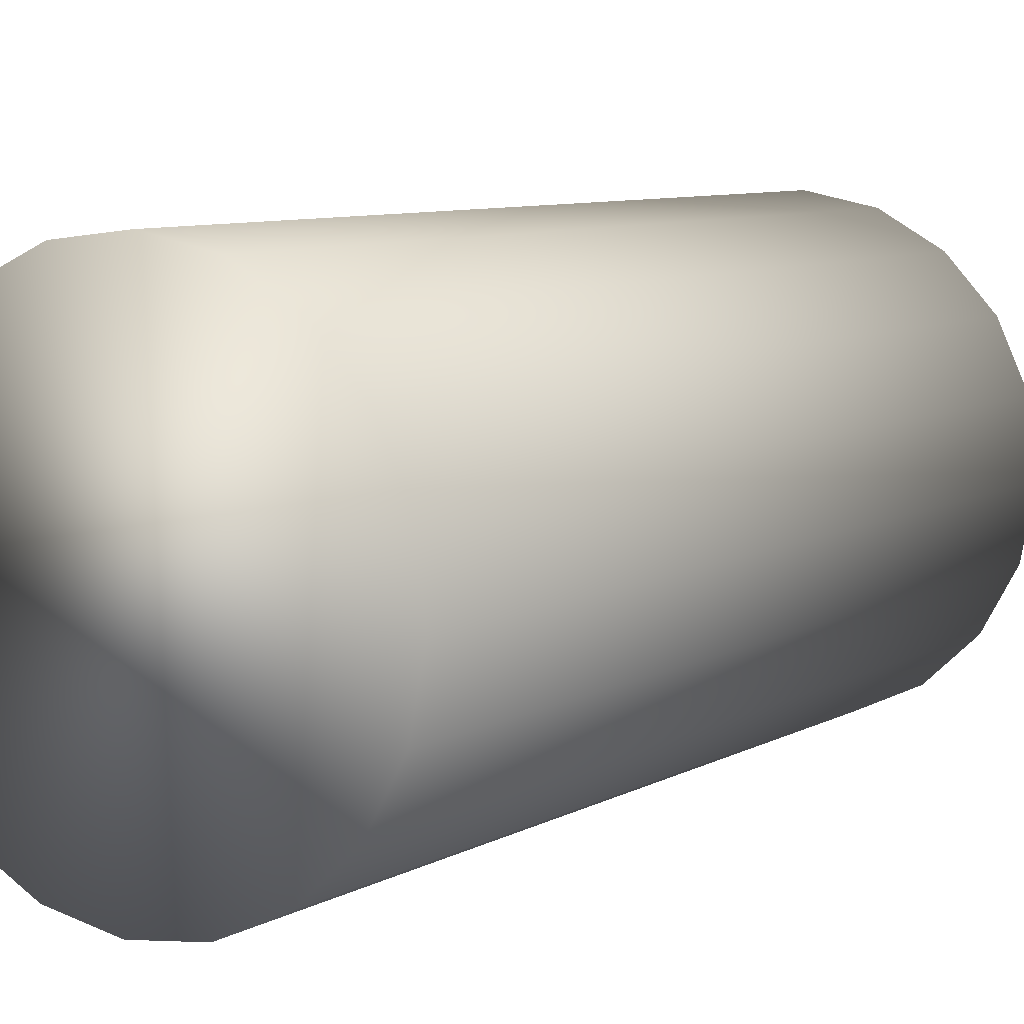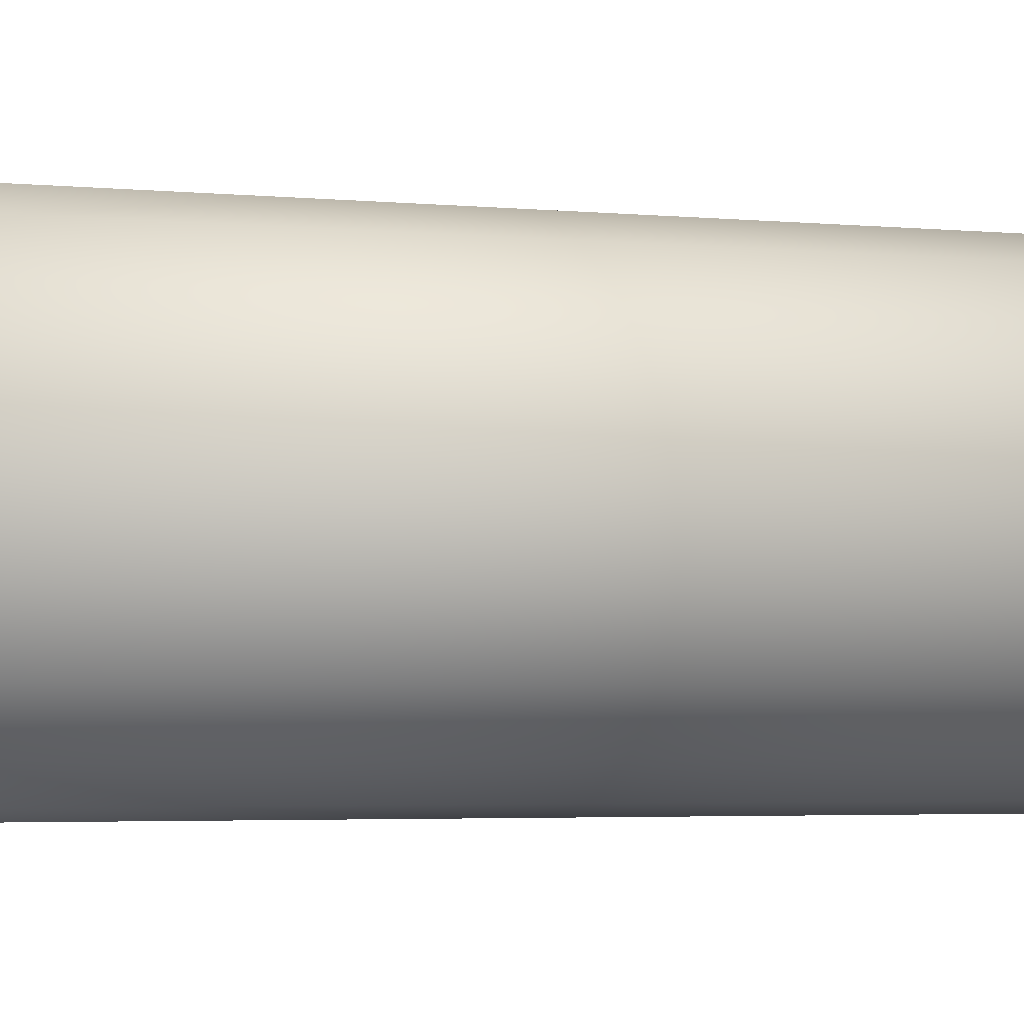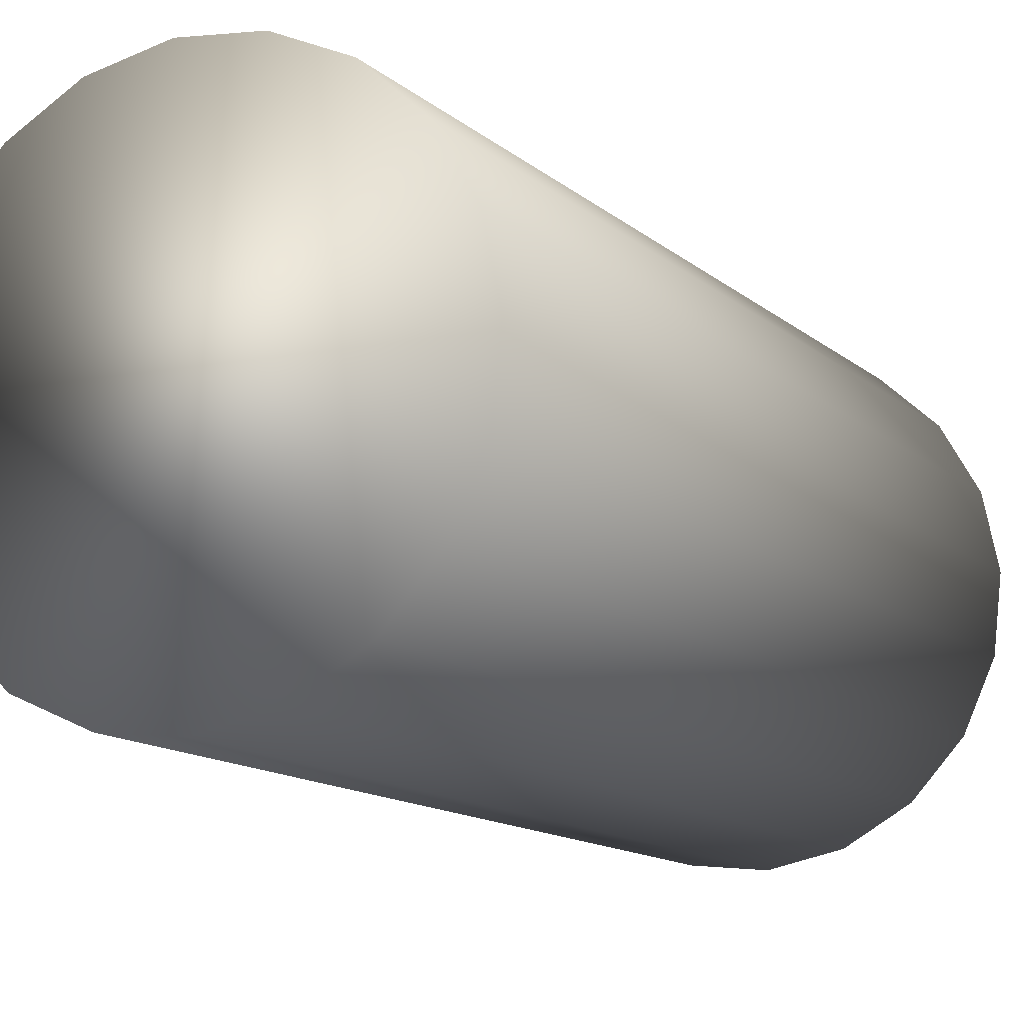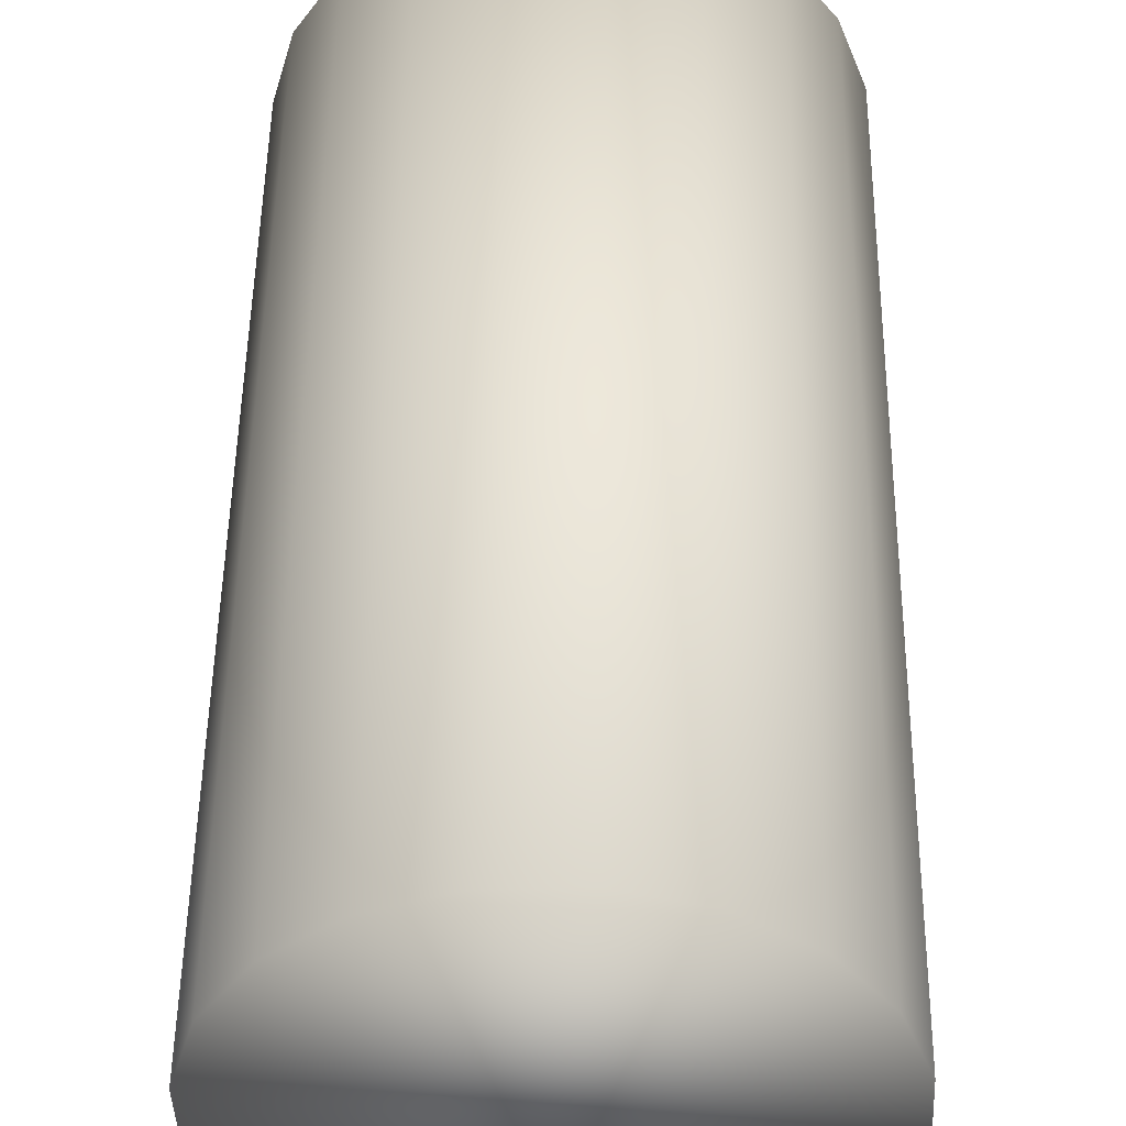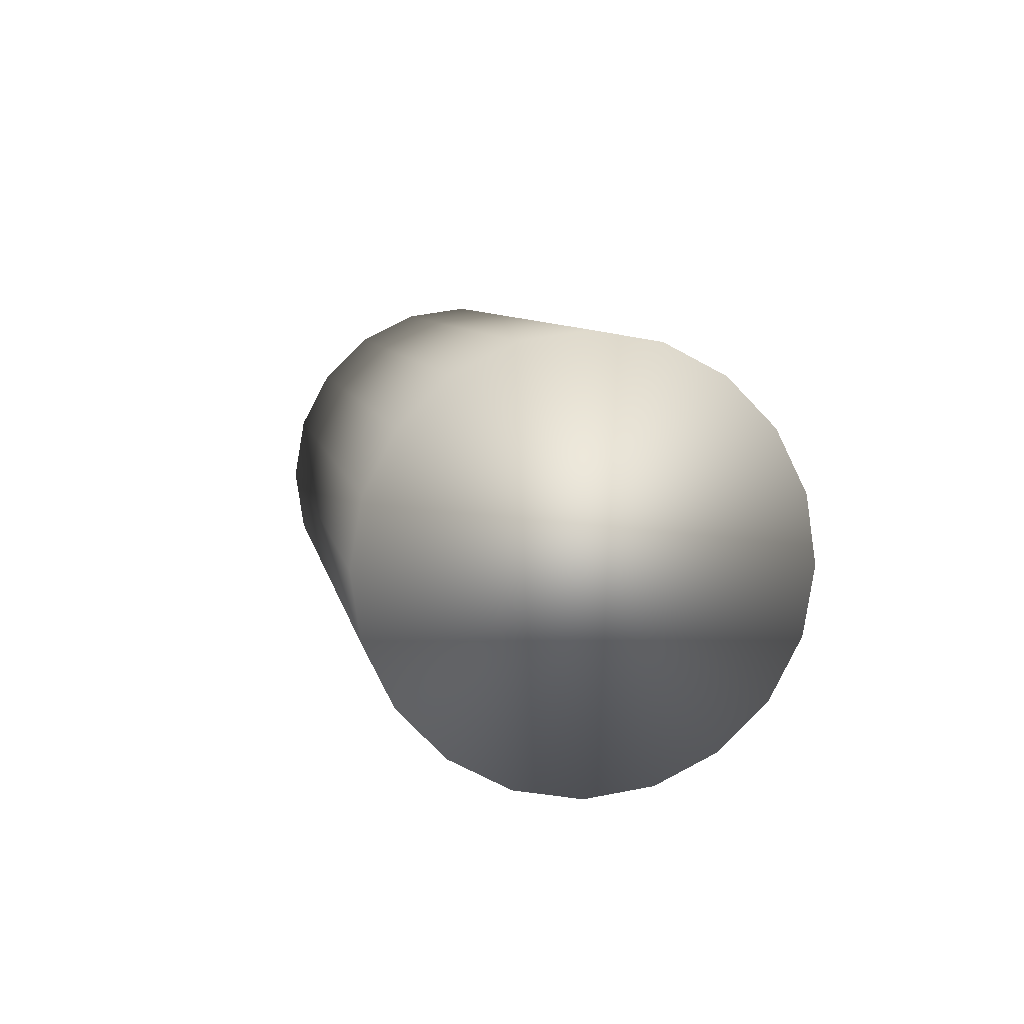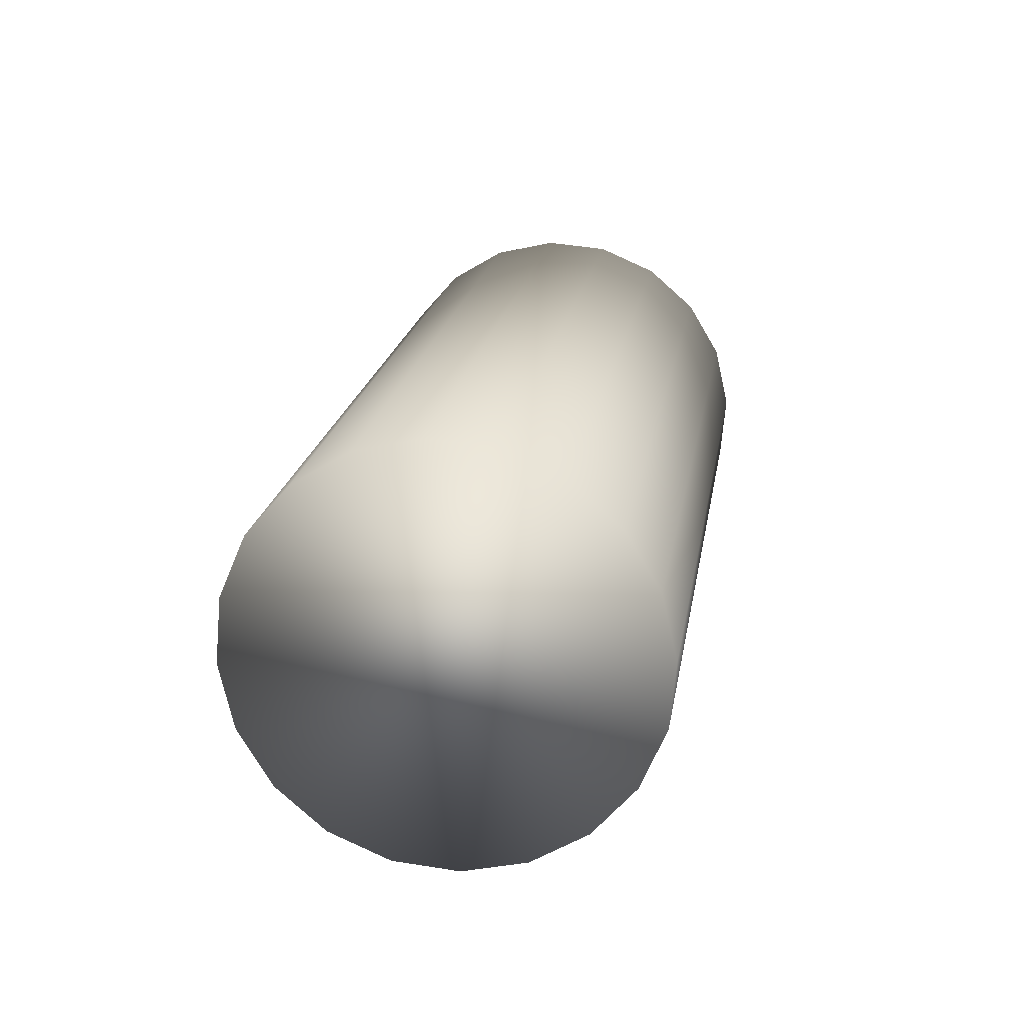
<metadata>
{"format":"obj","ext":"obj","renderer":"f3d","projection":"perspective","resolution":1024,"background":"white","views":[{"elev":-0.9,"azim":-140.1,"up":"+Z"},{"elev":21.1,"azim":81.3,"up":"+Z"},{"elev":-4.2,"azim":34.7,"up":"+Z"},{"elev":40.4,"azim":-172.4,"up":"+Z"},{"elev":-79.6,"azim":-26.1,"up":"+Y"},{"elev":-65.9,"azim":105.2,"up":"+Y"}]}
</metadata>
<code>
v 0.004198 -0.02603 0.006765
v 0.001673 -0.005055 0.004131
v 0.002514 -0.02622 0.006833
v -1e-05 -0.005249 0.004199
v 0.000901 -0.02647 0.006378
v -0.001623 -0.005501 0.003744
v -0.000485 -0.02676 0.005445
v -0.003009 -0.005785 0.002812
v -0.001509 -0.02704 0.004126
v -0.004033 -0.006074 0.001493
v -0.00207 -0.02731 0.002548
v -0.004594 -0.006339 -8.6e-05
v -0.002113 -0.02753 0.000867
v -0.004638 -0.006556 -0.001767
v -0.001634 -0.02767 -0.000753
v -0.004158 -0.006701 -0.003386
v -0.00068 -0.02773 -0.002152
v -0.003205 -0.006762 -0.004785
v 0.000655 -0.0277 -0.003195
v -0.001869 -0.006732 -0.005828
v 0.002243 -0.02759 -0.003779
v -0.000281 -0.006615 -0.006413
v 0.003926 -0.02739 -0.003847
v 0.001402 -0.006421 -0.006481
v 0.00554 -0.02714 -0.003392
v 0.003015 -0.006169 -0.006026
v 0.006926 -0.02686 -0.00246
v 0.004401 -0.005885 -0.005093
v 0.00795 -0.02657 -0.001141
v 0.005425 -0.005596 -0.003774
v 0.008511 -0.0263 0.000438
v 0.005986 -0.005331 -0.002196
v 0.008554 -0.02609 0.002119
v 0.00603 -0.005114 -0.000515
v 0.008074 -0.02594 0.003738
v 0.00555 -0.004969 0.001105
v 0.007121 -0.02588 0.005137
v 0.004596 -0.004908 0.002504
v 0.005785 -0.02591 0.006181
v 0.003261 -0.004938 0.003547
f 1 2 4
f 1 4 3
f 3 4 6
f 3 6 5
f 5 6 8
f 5 8 7
f 7 8 10
f 7 10 9
f 9 10 12
f 9 12 11
f 11 12 14
f 11 14 13
f 13 14 16
f 13 16 15
f 15 16 18
f 15 18 17
f 17 18 20
f 17 20 19
f 19 20 22
f 19 22 21
f 21 22 24
f 21 24 23
f 23 24 26
f 23 26 25
f 25 26 28
f 25 28 27
f 27 28 30
f 27 30 29
f 29 30 32
f 29 32 31
f 31 32 34
f 31 34 33
f 33 34 36
f 33 36 35
f 35 36 38
f 35 38 37
f 37 38 40
f 37 40 39
f 39 40 2
f 39 2 1
f 1 3 5
f 1 5 7
f 1 7 9
f 1 9 11
f 1 11 13
f 1 13 15
f 1 15 17
f 1 17 19
f 1 19 21
f 1 21 23
f 1 23 25
f 1 25 27
f 1 27 29
f 1 29 31
f 1 31 33
f 1 33 35
f 1 35 37
f 1 37 39
f 40 38 36
f 40 36 34
f 40 34 32
f 40 32 30
f 40 30 28
f 40 28 26
f 40 26 24
f 40 24 22
f 40 22 20
f 40 20 18
f 40 18 16
f 40 16 14
f 40 14 12
f 40 12 10
f 40 10 8
f 40 8 6
f 40 6 4
f 40 4 2

</code>
